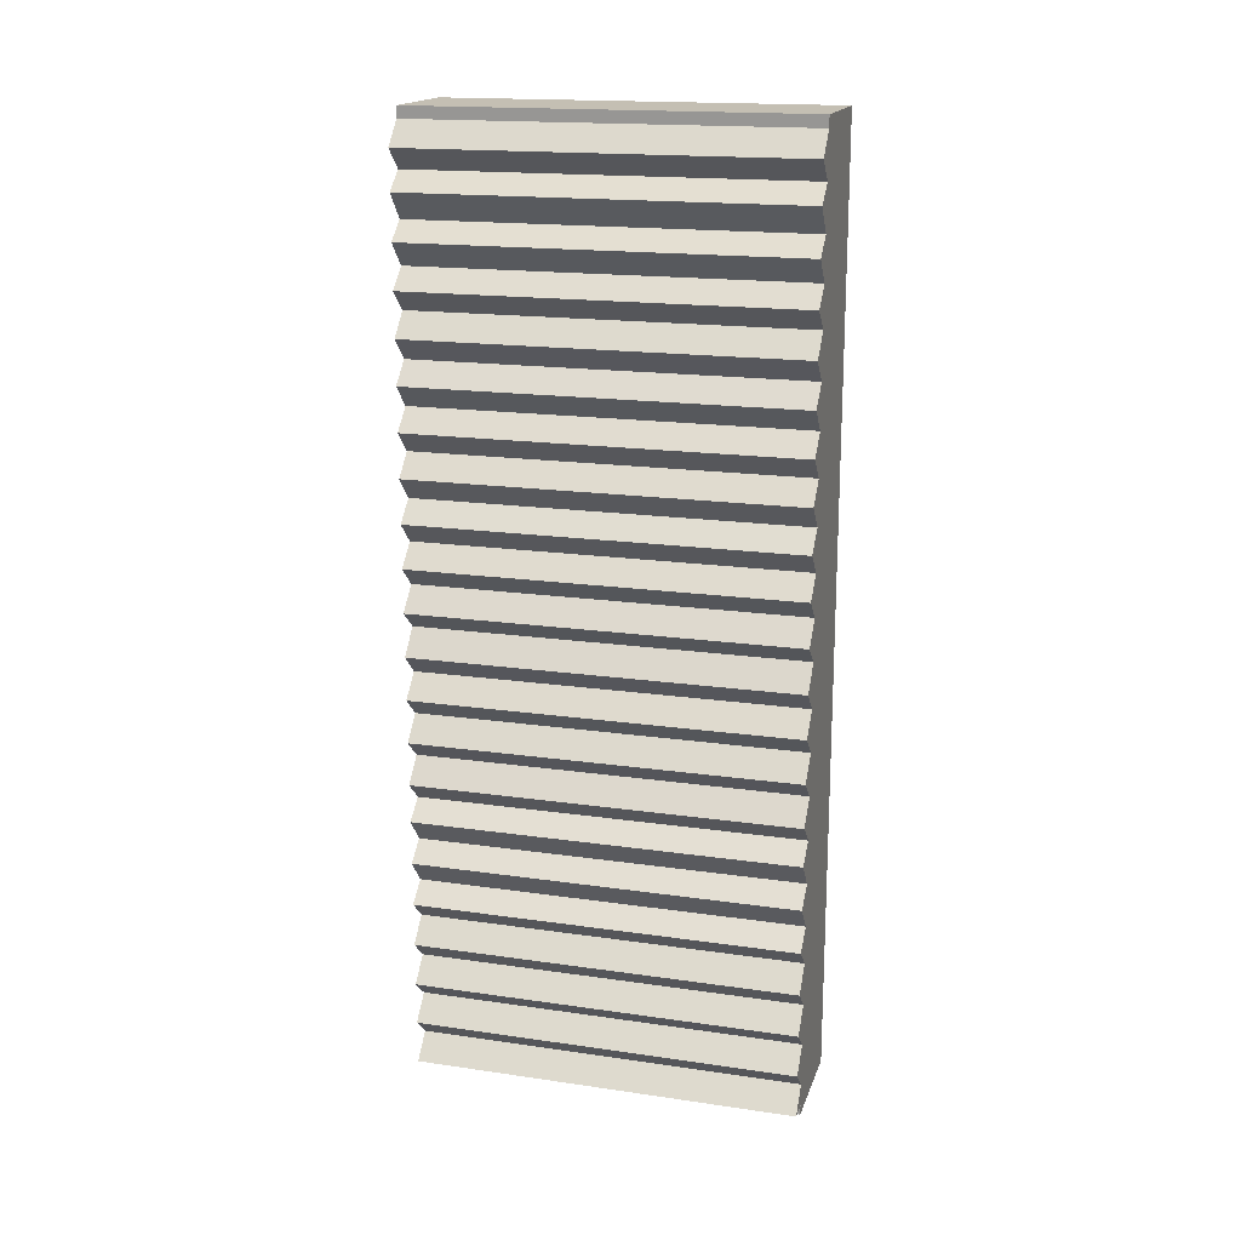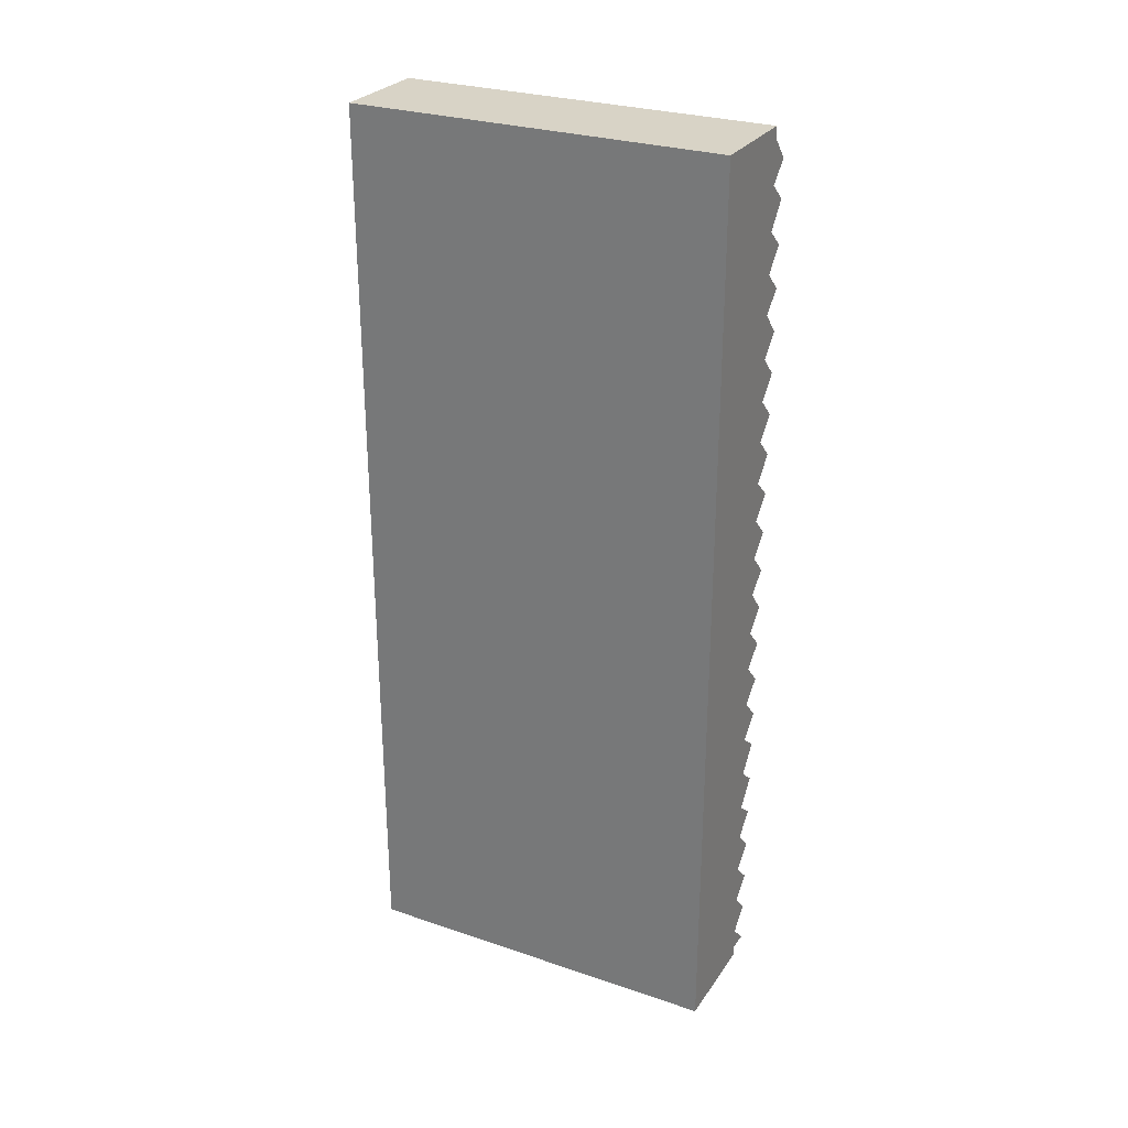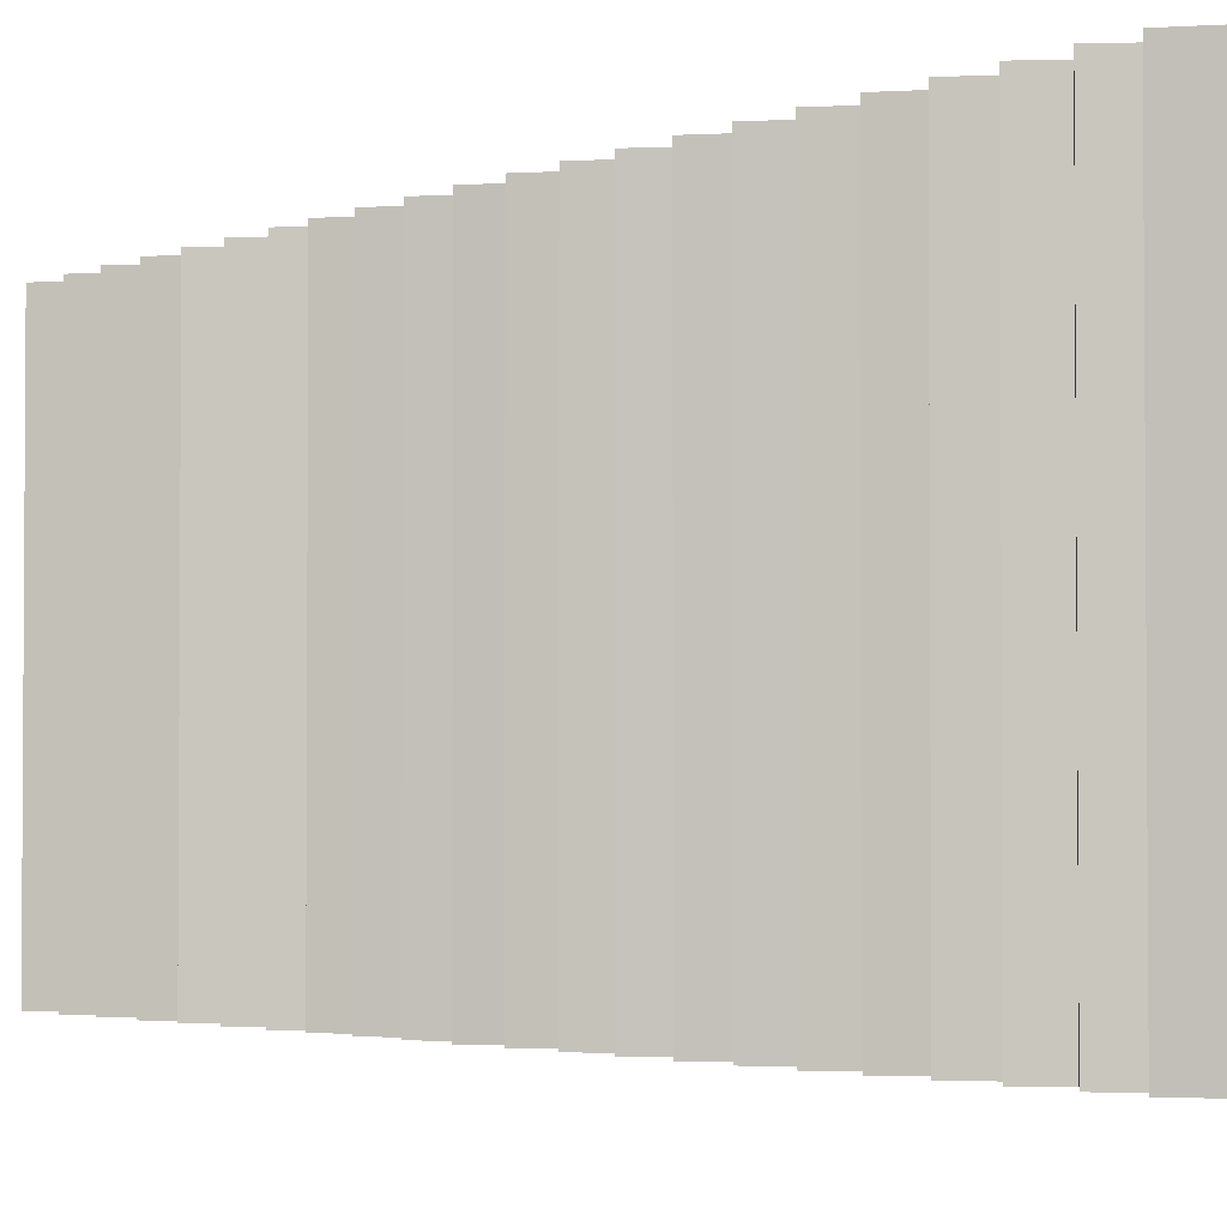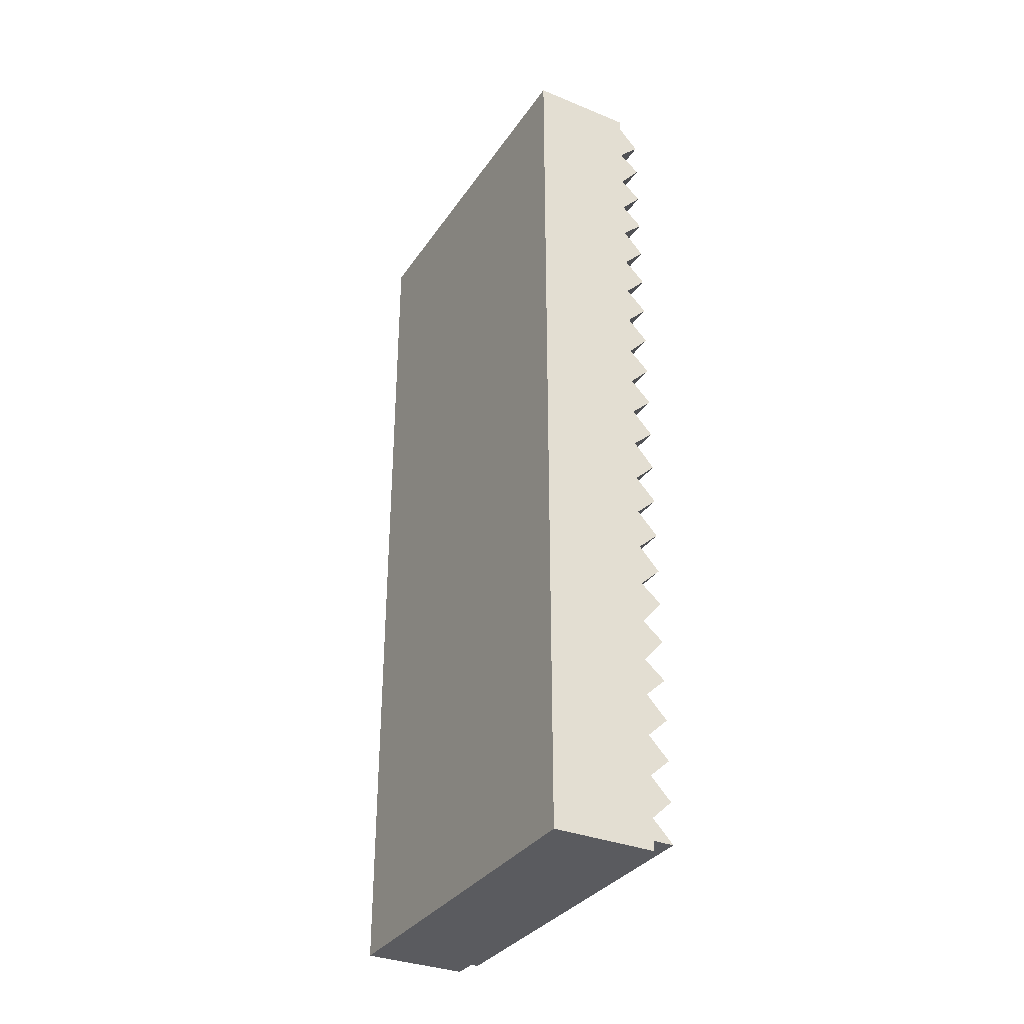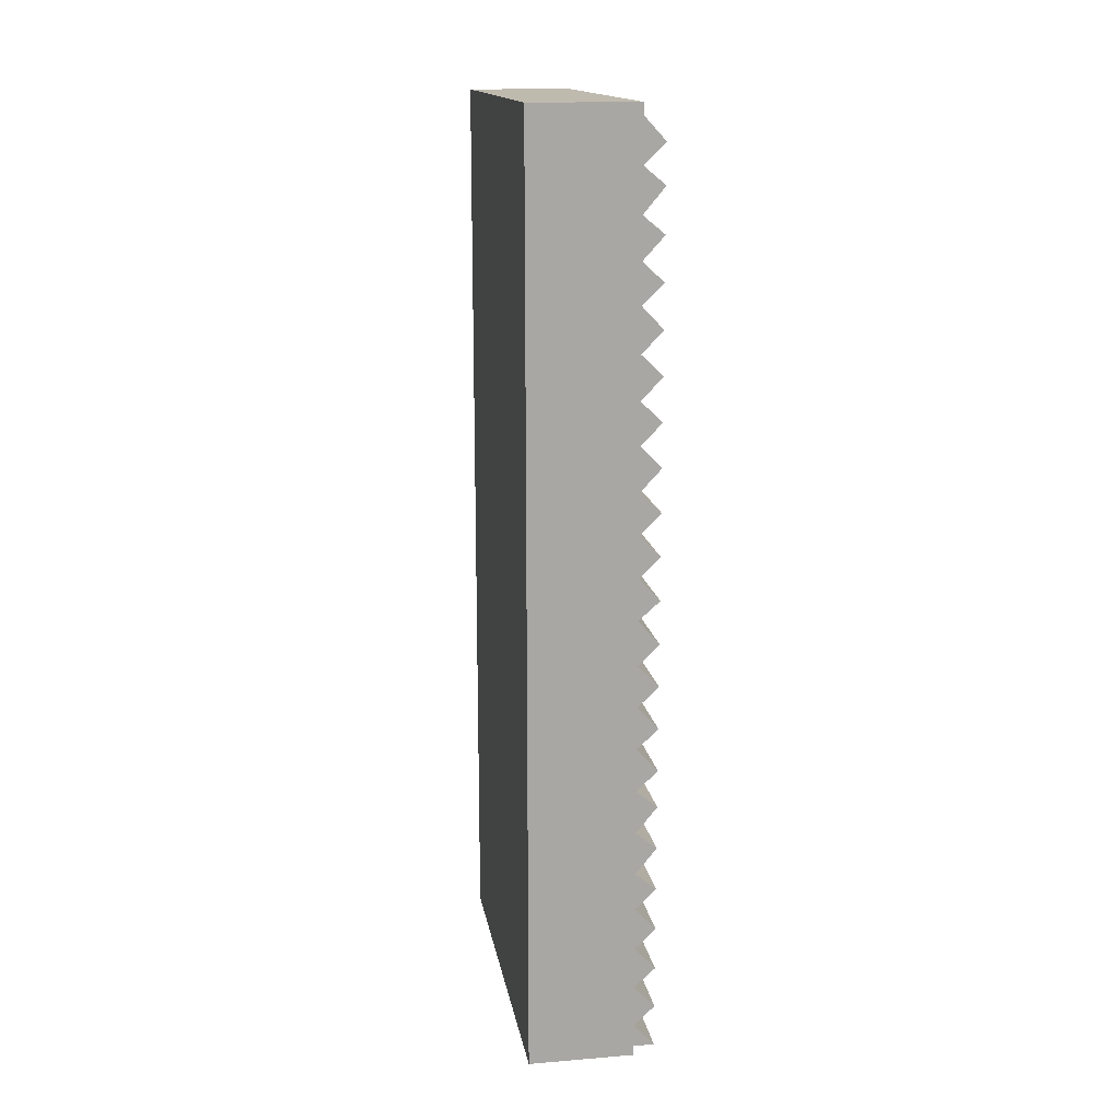
<metadata>
{"format":"obj","ext":"obj","renderer":"f3d","projection":"perspective","resolution":1024,"background":"white","views":[{"elev":17.7,"azim":-74.1,"up":"+Z"},{"elev":27.9,"azim":117.2,"up":"+Z"},{"elev":-2.8,"azim":-34.1,"up":"+Y"},{"elev":-33.4,"azim":150.9,"up":"+Z"},{"elev":15.6,"azim":170.4,"up":"+Z"}]}
</metadata>
<code>
v 2.009 0 -1.103
v 2.111 0 -0.9958
v 2.111 1.8 -0.9958
v 2.009 1.8 -1.103
v 2.111 0 -1.199
v 2.009 0 -1.103
v 2.009 1.8 -1.103
v 2.111 1.8 -1.199
v 2.01 0 -1.305
v 2.111 0 -1.199
v 2.111 1.8 -1.199
v 2.01 1.8 -1.305
v 2.111 0 -1.396
v 2.01 0 -1.305
v 2.01 1.8 -1.305
v 2.111 1.8 -1.396
v 2.01 0 -1.502
v 2.111 0 -1.396
v 2.111 1.8 -1.396
v 2.01 1.8 -1.502
v 2.111 0 -1.598
v 2.01 0 -1.502
v 2.01 1.8 -1.502
v 2.111 1.8 -1.598
v 2.01 0 -1.704
v 2.111 0 -1.598
v 2.111 1.8 -1.598
v 2.01 1.8 -1.704
v 2.111 0 -1.704
v 2.01 0 -1.704
v 2.01 1.8 -1.704
v 2.111 1.8 -1.704
v 2.111 0 -1.751
v 2.111 0 -1.704
v 2.111 1.8 -1.704
v 2.111 1.8 -1.751
v 2.611 0 -1.751
v 2.111 0 -1.751
v 2.111 1.8 -1.751
v 2.611 1.8 -1.751
v 2.611 0 2.649
v 2.611 0 -1.751
v 2.611 1.8 -1.751
v 2.611 1.8 2.649
v 2.111 0 2.649
v 2.611 0 2.649
v 2.611 1.8 2.649
v 2.111 1.8 2.649
v 2.111 0 2.596
v 2.111 0 2.649
v 2.111 1.8 2.649
v 2.111 1.8 2.596
v 2.01 0 2.487
v 2.111 0 2.596
v 2.111 1.8 2.596
v 2.01 1.8 2.487
v 2.111 0 2.392
v 2.01 0 2.487
v 2.01 1.8 2.487
v 2.111 1.8 2.392
v 2.01 0 2.308
v 2.111 0 2.392
v 2.111 1.8 2.392
v 2.01 1.8 2.308
v 2.111 0 2.188
v 2.01 0 2.308
v 2.01 1.8 2.308
v 2.111 1.8 2.188
v 2.01 0 2.104
v 2.111 0 2.188
v 2.111 1.8 2.188
v 2.01 1.8 2.104
v 2.111 0 1.994
v 2.01 0 2.104
v 2.01 1.8 2.104
v 2.111 1.8 1.994
v 2.01 0 1.902
v 2.111 0 1.994
v 2.111 1.8 1.994
v 2.01 1.8 1.902
v 2.111 0 1.807
v 2.01 0 1.902
v 2.01 1.8 1.902
v 2.111 1.8 1.807
v 2.01 0 1.701
v 2.111 0 1.807
v 2.111 1.8 1.807
v 2.01 1.8 1.701
v 2.111 0 1.599
v 2.01 0 1.701
v 2.01 1.8 1.701
v 2.111 1.8 1.599
v 2.01 0 1.5
v 2.111 0 1.599
v 2.111 1.8 1.599
v 2.01 1.8 1.5
v 2.111 0 1.396
v 2.01 0 1.5
v 2.01 1.8 1.5
v 2.111 1.8 1.396
v 2.01 0 1.299
v 2.111 0 1.396
v 2.111 1.8 1.396
v 2.01 1.8 1.299
v 2.111 0 1.198
v 2.01 0 1.299
v 2.01 1.8 1.299
v 2.111 1.8 1.198
v 2.01 0 1.098
v 2.111 0 1.198
v 2.111 1.8 1.198
v 2.01 1.8 1.098
v 2.111 0 0.9902
v 2.01 0 1.098
v 2.01 1.8 1.098
v 2.111 1.8 0.9902
v 2.01 0 0.8963
v 2.111 0 0.9902
v 2.111 1.8 0.9902
v 2.01 1.8 0.8963
v 2.111 0 0.7953
v 2.01 0 0.8963
v 2.01 1.8 0.8963
v 2.111 1.8 0.7953
v 2.01 0 0.6953
v 2.111 0 0.7953
v 2.111 1.8 0.7953
v 2.01 1.8 0.6953
v 2.111 0 0.6005
v 2.01 0 0.6953
v 2.01 1.8 0.6953
v 2.111 1.8 0.6005
v 2.01 0 0.494
v 2.111 0 0.6005
v 2.111 1.8 0.6005
v 2.01 1.8 0.494
v 2.111 0 0.4056
v 2.01 0 0.494
v 2.01 1.8 0.494
v 2.111 1.8 0.4056
v 2.01 0 0.2913
v 2.111 0 0.4056
v 2.111 1.8 0.4056
v 2.01 1.8 0.2913
v 2.111 0 0.1947
v 2.01 0 0.2913
v 2.01 1.8 0.2913
v 2.111 1.8 0.1947
v 2.01 0 0.09014
v 2.111 0 0.1947
v 2.111 1.8 0.1947
v 2.01 1.8 0.09014
v 2.111 0 -0.002813
v 2.01 0 0.09014
v 2.01 1.8 0.09014
v 2.111 1.8 -0.002813
v 2.01 0 -0.1115
v 2.111 0 -0.002813
v 2.111 1.8 -0.002813
v 2.01 1.8 -0.1115
v 2.111 0 -0.203
v 2.01 0 -0.1115
v 2.01 1.8 -0.1115
v 2.111 1.8 -0.203
v 2.01 0 -0.3133
v 2.111 0 -0.203
v 2.111 1.8 -0.203
v 2.01 1.8 -0.3133
v 2.111 0 -0.4086
v 2.01 0 -0.3133
v 2.01 1.8 -0.3133
v 2.111 1.8 -0.4086
v 2.01 0 -0.4917
v 2.111 0 -0.4086
v 2.111 1.8 -0.4086
v 2.01 1.8 -0.4917
v 2.111 0 -0.6127
v 2.01 0 -0.4917
v 2.01 1.8 -0.4917
v 2.111 1.8 -0.6127
v 2.01 0 -0.6962
v 2.111 0 -0.6127
v 2.111 1.8 -0.6127
v 2.01 1.8 -0.6962
v 2.111 0 -0.8171
v 2.01 0 -0.6962
v 2.01 1.8 -0.6962
v 2.111 1.8 -0.8171
v 2.01 0 -0.9006
v 2.111 0 -0.8171
v 2.111 1.8 -0.8171
v 2.01 1.8 -0.9006
v 2.111 0 -0.9958
v 2.01 0 -0.9006
v 2.01 1.8 -0.9006
v 2.111 1.8 -0.9958
v 2.111 1.8 -0.9958
v 2.01 1.8 -0.9006
v 2.111 1.8 -0.8171
v 2.01 1.8 -0.6962
v 2.111 1.8 -0.6127
v 2.01 1.8 -0.4917
v 2.111 1.8 -0.4086
v 2.01 1.8 -0.3133
v 2.111 1.8 -0.203
v 2.01 1.8 -0.1115
v 2.111 1.8 -0.002813
v 2.01 1.8 0.09014
v 2.111 1.8 0.1947
v 2.01 1.8 0.2913
v 2.111 1.8 0.4056
v 2.01 1.8 0.494
v 2.111 1.8 0.6005
v 2.01 1.8 0.6953
v 2.111 1.8 0.7953
v 2.01 1.8 0.8963
v 2.111 1.8 0.9902
v 2.01 1.8 1.098
v 2.111 1.8 1.198
v 2.01 1.8 1.299
v 2.111 1.8 1.396
v 2.01 1.8 1.5
v 2.111 1.8 1.599
v 2.01 1.8 1.701
v 2.111 1.8 1.807
v 2.01 1.8 1.902
v 2.111 1.8 1.994
v 2.01 1.8 2.104
v 2.111 1.8 2.188
v 2.01 1.8 2.308
v 2.111 1.8 2.392
v 2.01 1.8 2.487
v 2.111 1.8 2.596
v 2.111 1.8 2.649
v 2.611 1.8 2.649
v 2.611 1.8 -1.751
v 2.111 1.8 -1.751
v 2.111 1.8 -1.704
v 2.01 1.8 -1.704
v 2.111 1.8 -1.598
v 2.01 1.8 -1.502
v 2.111 1.8 -1.396
v 2.01 1.8 -1.305
v 2.111 1.8 -1.199
v 2.009 1.8 -1.103
v 2.01 0 -0.9006
v 2.111 0 -0.9958
v 2.009 0 -1.103
v 2.111 0 -1.199
v 2.01 0 -1.305
v 2.111 0 -1.396
v 2.01 0 -1.502
v 2.111 0 -1.598
v 2.01 0 -1.704
v 2.111 0 -1.704
v 2.111 0 -1.751
v 2.611 0 -1.751
v 2.611 0 2.649
v 2.111 0 2.649
v 2.111 0 2.596
v 2.01 0 2.487
v 2.111 0 2.392
v 2.01 0 2.308
v 2.111 0 2.188
v 2.01 0 2.104
v 2.111 0 1.994
v 2.01 0 1.902
v 2.111 0 1.807
v 2.01 0 1.701
v 2.111 0 1.599
v 2.01 0 1.5
v 2.111 0 1.396
v 2.01 0 1.299
v 2.111 0 1.198
v 2.01 0 1.098
v 2.111 0 0.9902
v 2.01 0 0.8963
v 2.111 0 0.7953
v 2.01 0 0.6953
v 2.111 0 0.6005
v 2.01 0 0.494
v 2.111 0 0.4056
v 2.01 0 0.2913
v 2.111 0 0.1947
v 2.01 0 0.09014
v 2.111 0 -0.002813
v 2.01 0 -0.1115
v 2.111 0 -0.203
v 2.01 0 -0.3133
v 2.111 0 -0.4086
v 2.01 0 -0.4917
v 2.111 0 -0.6127
v 2.01 0 -0.6962
v 2.111 0 -0.8171
g bb727398-e35f-11ea-b077-54bf646e7e1f
f 1 2 4
f 4 2 3
g bb729a88-e35f-11ea-ac92-54bf646e7e1f
f 5 6 8
f 8 6 7
g bb72e8b6-e35f-11ea-8be1-54bf646e7e1f
f 9 10 12
f 12 10 11
g bb7336c8-e35f-11ea-bd56-54bf646e7e1f
f 13 14 16
f 16 14 15
g bb7384f4-e35f-11ea-990d-54bf646e7e1f
f 17 18 20
f 20 18 19
g bb73d314-e35f-11ea-a543-54bf646e7e1f
f 21 22 24
f 24 22 23
g bb744838-e35f-11ea-8b69-54bf646e7e1f
f 25 26 28
f 28 26 27
g bb749640-e35f-11ea-8738-54bf646e7e1f
f 29 30 32
f 32 30 31
g bb750b74-e35f-11ea-a67f-54bf646e7e1f
f 33 34 36
f 36 34 35
g bb7580a8-e35f-11ea-ac8f-54bf646e7e1f
f 37 38 40
f 40 38 39
g bb761cdc-e35f-11ea-81a9-54bf646e7e1f
f 41 42 44
f 44 42 43
g bb76b910-e35f-11ea-b532-54bf646e7e1f
f 45 46 48
f 48 46 47
g bb772e34-e35f-11ea-9054-54bf646e7e1f
f 49 50 52
f 52 50 51
g bb77ca80-e35f-11ea-ac3d-54bf646e7e1f
f 53 54 56
f 56 54 55
g bb7866be-e35f-11ea-b080-54bf646e7e1f
f 57 58 60
f 60 58 59
g bb790300-e35f-11ea-a11f-54bf646e7e1f
f 61 62 64
f 64 62 63
g bb799f2e-e35f-11ea-855f-54bf646e7e1f
f 65 66 68
f 68 66 67
g bb7a3b78-e35f-11ea-8863-54bf646e7e1f
f 69 70 72
f 72 70 71
g bb7afeba-e35f-11ea-bd7a-54bf646e7e1f
f 73 74 76
f 76 74 75
g bb7bc202-e35f-11ea-b82d-54bf646e7e1f
f 77 78 80
f 80 78 79
g bb7c8558-e35f-11ea-ab5c-54bf646e7e1f
f 81 82 84
f 84 82 83
g bb7d48a2-e35f-11ea-92ec-54bf646e7e1f
f 85 86 88
f 88 86 87
g bb7e0bec-e35f-11ea-a33e-54bf646e7e1f
f 89 90 92
f 92 90 91
g bb7ef646-e35f-11ea-9ff9-54bf646e7e1f
f 93 94 96
f 96 94 95
g bb7fe0a8-e35f-11ea-86b6-54bf646e7e1f
f 97 98 100
f 100 98 99
g bb80cb00-e35f-11ea-b9e3-54bf646e7e1f
f 101 102 104
f 104 102 103
g bb81b568-e35f-11ea-9e5d-54bf646e7e1f
f 105 106 108
f 108 106 107
g bb829fd0-e35f-11ea-8c8f-54bf646e7e1f
f 109 110 112
f 112 110 111
g bb83b13a-e35f-11ea-a6a5-54bf646e7e1f
f 113 114 116
f 116 114 115
g bb849bb0-e35f-11ea-a0b0-54bf646e7e1f
f 117 118 120
f 120 118 119
g bb85ad26-e35f-11ea-88fa-54bf646e7e1f
f 121 122 124
f 124 122 123
g bb86e582-e35f-11ea-9056-54bf646e7e1f
f 125 126 128
f 128 126 127
g bb881e12-e35f-11ea-826f-54bf646e7e1f
f 129 130 132
f 132 130 131
g bb892fa2-e35f-11ea-bdf2-54bf646e7e1f
f 133 134 136
f 136 134 135
g bb8a6822-e35f-11ea-ab80-54bf646e7e1f
f 137 138 140
f 140 138 139
g bb8c3ccc-e35f-11ea-a5c6-54bf646e7e1f
f 141 142 144
f 144 142 143
g bb8e1186-e35f-11ea-8862-54bf646e7e1f
f 145 146 148
f 148 146 147
g bb8f7122-e35f-11ea-82cd-54bf646e7e1f
f 149 150 152
f 152 150 151
g bb90d082-e35f-11ea-9a4c-54bf646e7e1f
f 153 154 156
f 156 154 155
g bb92572c-e35f-11ea-9f95-54bf646e7e1f
f 157 158 160
f 160 158 159
g bb93ddc0-e35f-11ea-b36f-54bf646e7e1f
f 161 162 164
f 164 162 163
g bb953d18-e35f-11ea-b532-54bf646e7e1f
f 165 166 168
f 168 166 167
g bb96c3e6-e35f-11ea-a758-54bf646e7e1f
f 169 170 172
f 172 170 171
g bb98232e-e35f-11ea-82d9-54bf646e7e1f
f 173 174 176
f 176 174 175
g bb99a9ae-e35f-11ea-bbc3-54bf646e7e1f
f 177 178 180
f 180 178 179
g bb9b5754-e35f-11ea-81f5-54bf646e7e1f
f 181 182 184
f 184 182 183
g bb9d2c22-e35f-11ea-a871-54bf646e7e1f
f 185 186 188
f 188 186 187
g bb9eb2a6-e35f-11ea-a22b-54bf646e7e1f
f 189 190 192
f 192 190 191
g bba06048-e35f-11ea-aad2-54bf646e7e1f
f 193 194 196
f 196 194 195
g bba1e6e2-e35f-11ea-93f5-54bf646e7e1f
f 198 199 197
f 197 199 236
f 197 236 244
f 244 236 242
f 244 242 243
f 200 201 199
f 199 201 236
f 202 203 201
f 201 203 236
f 204 205 203
f 203 205 236
f 206 207 205
f 205 207 236
f 208 209 207
f 207 209 236
f 210 211 209
f 209 211 236
f 212 213 211
f 211 213 235
f 211 235 236
f 214 215 213
f 213 215 235
f 216 217 215
f 215 217 235
f 218 219 217
f 217 219 235
f 220 221 219
f 219 221 235
f 222 223 221
f 221 223 235
f 224 225 223
f 223 225 235
f 226 227 225
f 225 227 235
f 228 229 227
f 227 229 235
f 230 231 229
f 229 231 235
f 232 233 231
f 231 233 235
f 233 234 235
f 237 238 236
f 236 238 240
f 236 240 242
f 242 240 241
f 238 239 240
f 244 245 197
g bba3e2a6-e35f-11ea-9040-54bf646e7e1f
f 246 247 294
f 294 247 257
f 294 257 292
f 292 257 290
f 292 290 291
f 248 249 247
f 247 249 257
f 250 251 249
f 249 251 257
f 252 253 251
f 251 253 257
f 254 255 253
f 253 255 257
f 255 256 257
f 258 282 257
f 257 282 284
f 257 284 286
f 286 284 285
f 259 260 258
f 258 260 262
f 258 262 264
f 264 262 263
f 260 261 262
f 265 266 264
f 264 266 258
f 267 268 266
f 266 268 258
f 269 270 268
f 268 270 258
f 271 272 270
f 270 272 258
f 273 274 272
f 272 274 258
f 275 276 274
f 274 276 258
f 277 278 276
f 276 278 258
f 279 280 278
f 278 280 258
f 281 282 280
f 280 282 258
f 282 283 284
f 287 288 286
f 286 288 257
f 289 290 288
f 288 290 257
f 292 293 294

</code>
